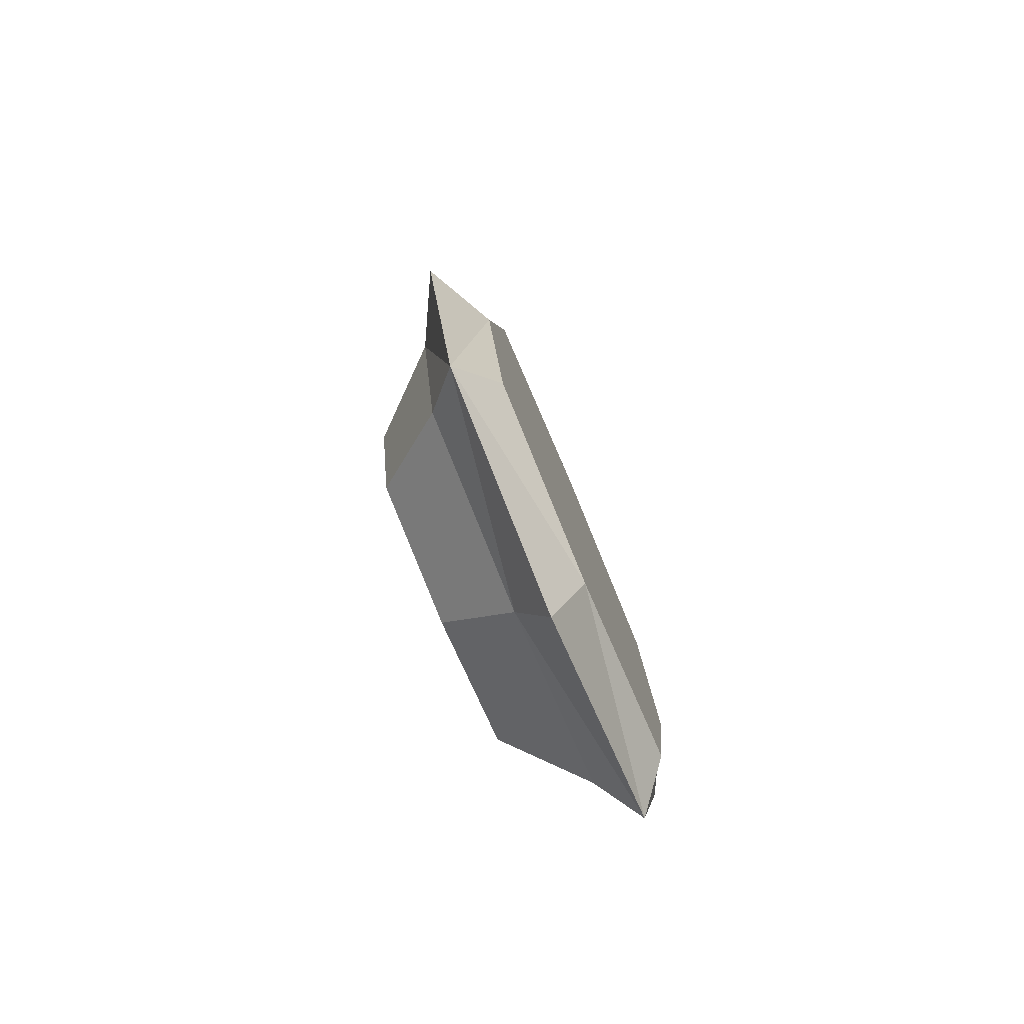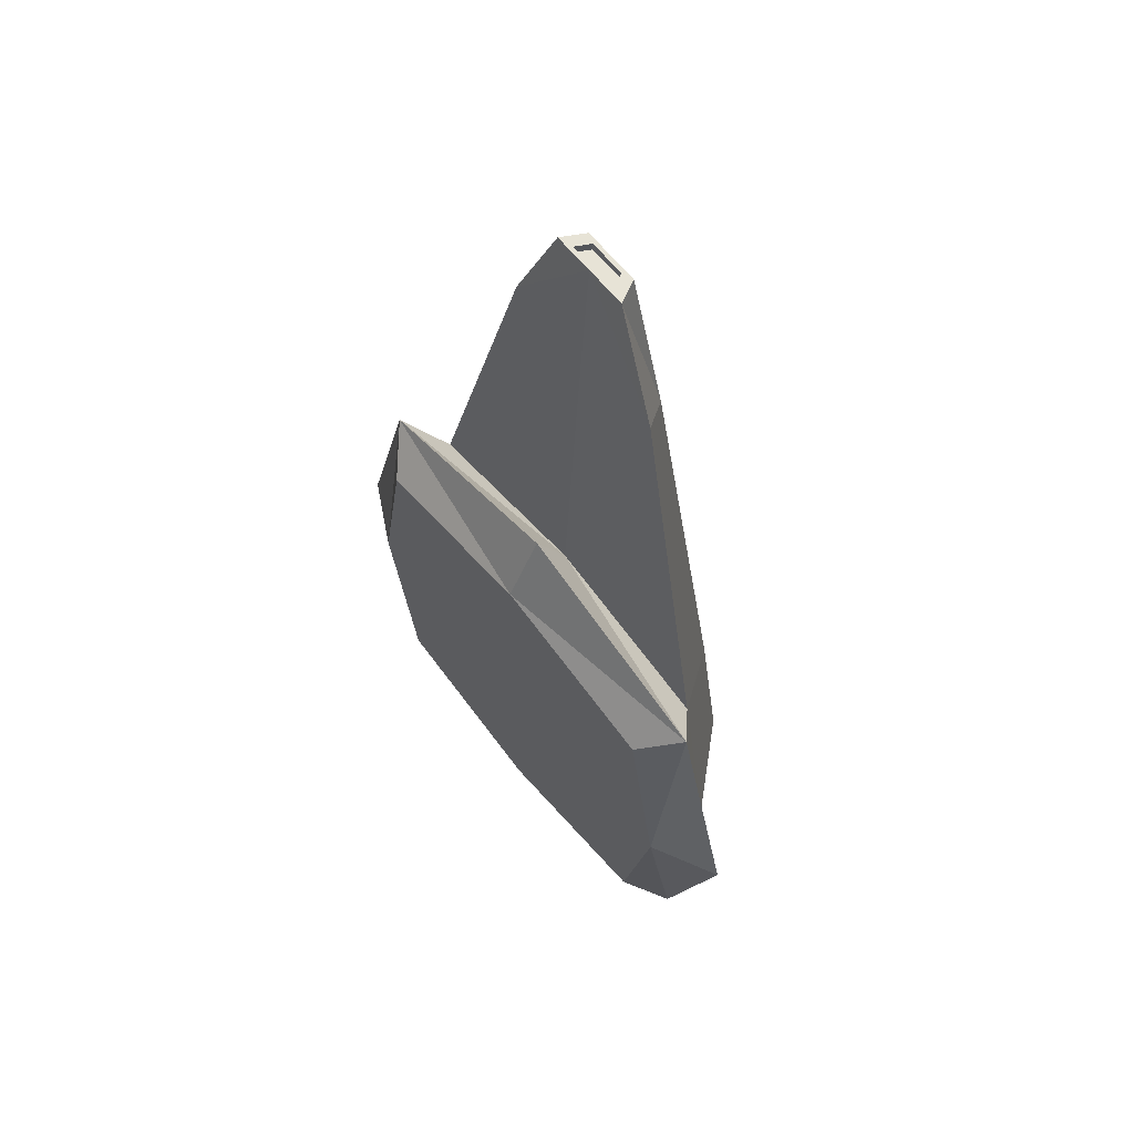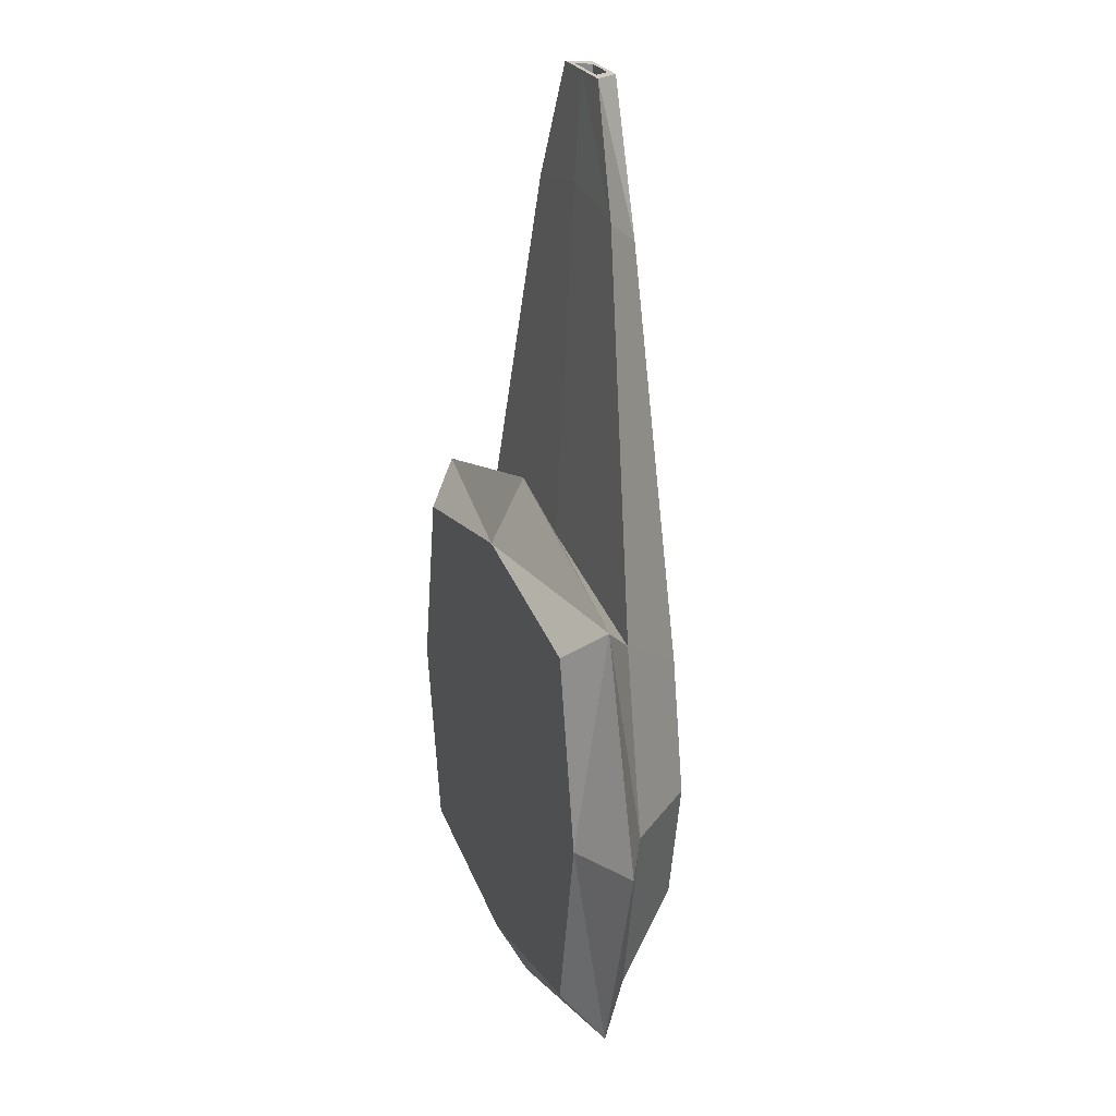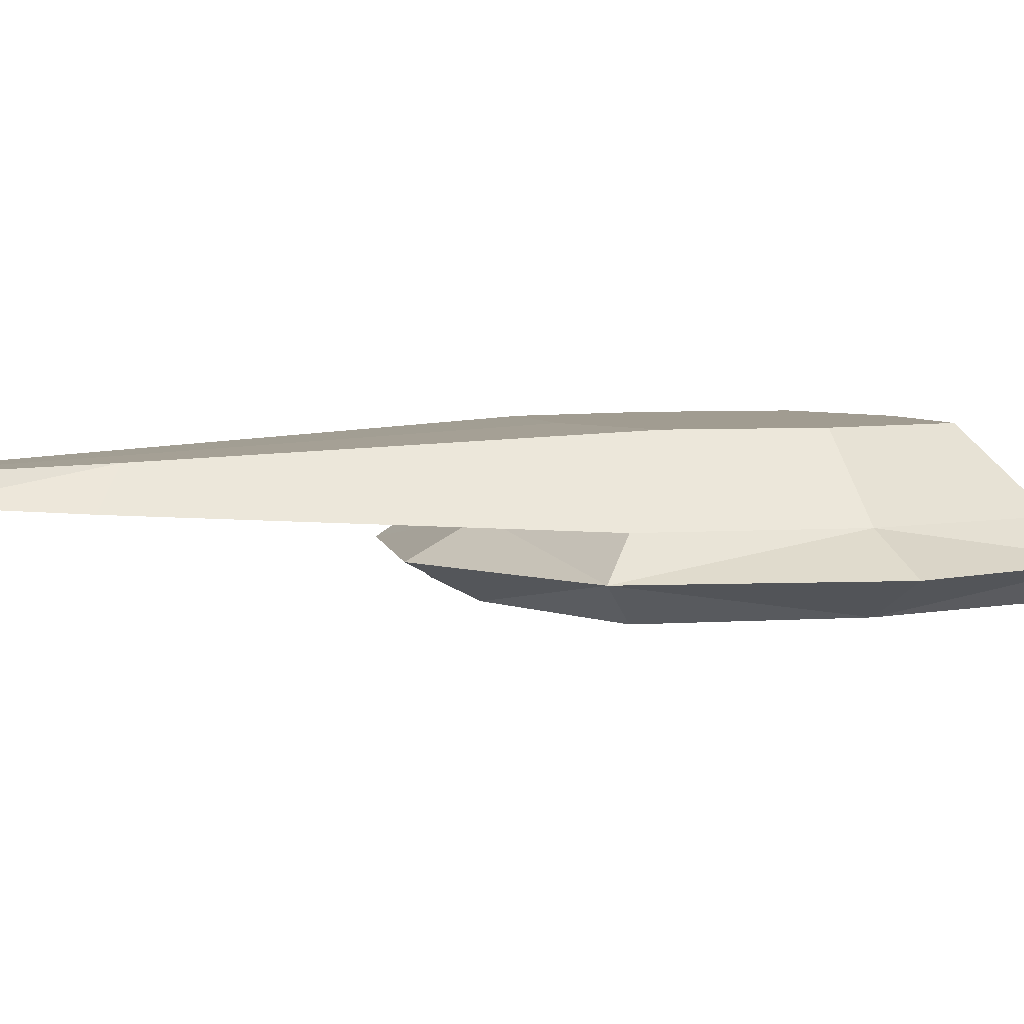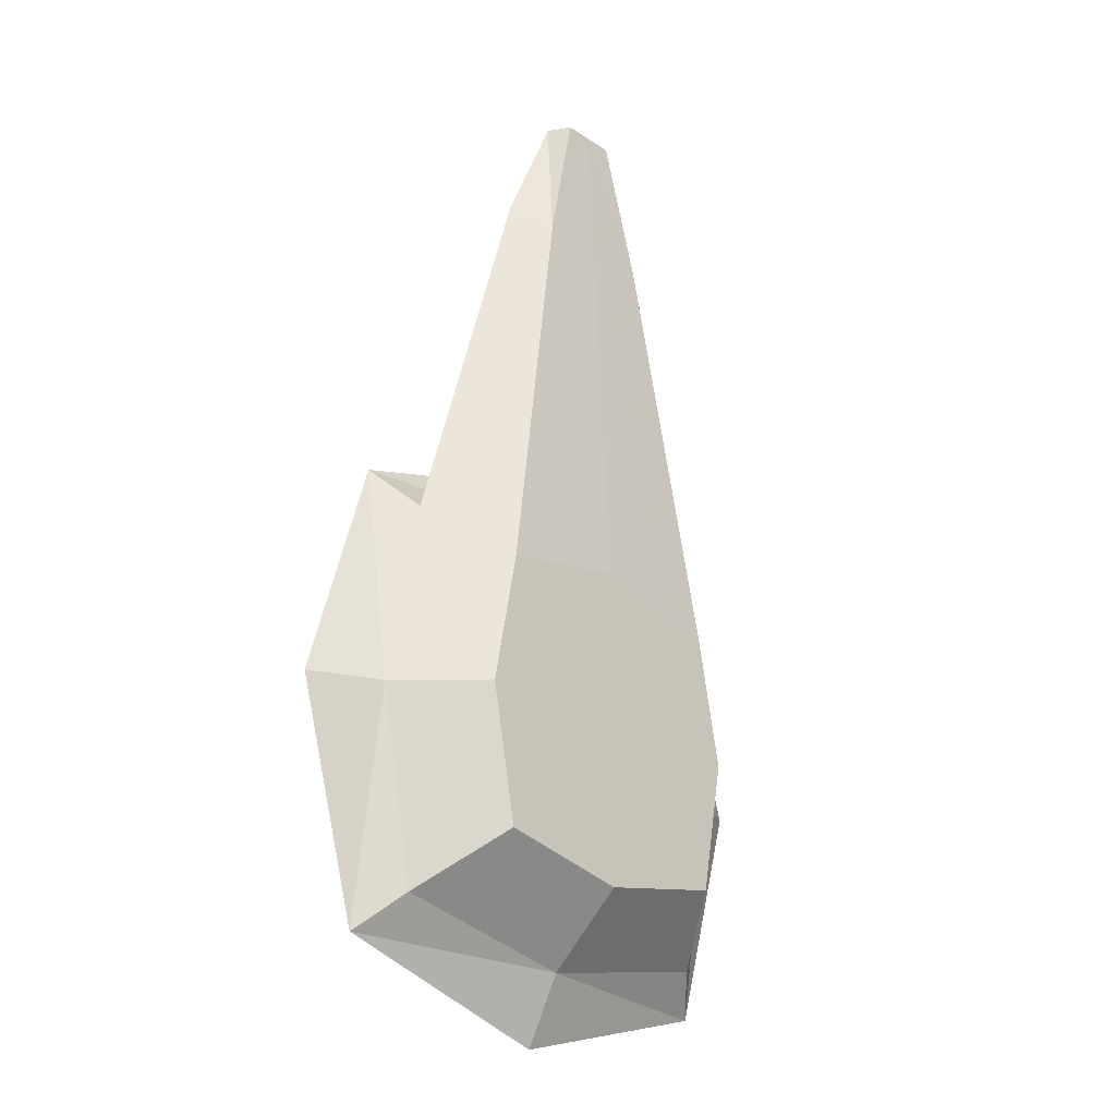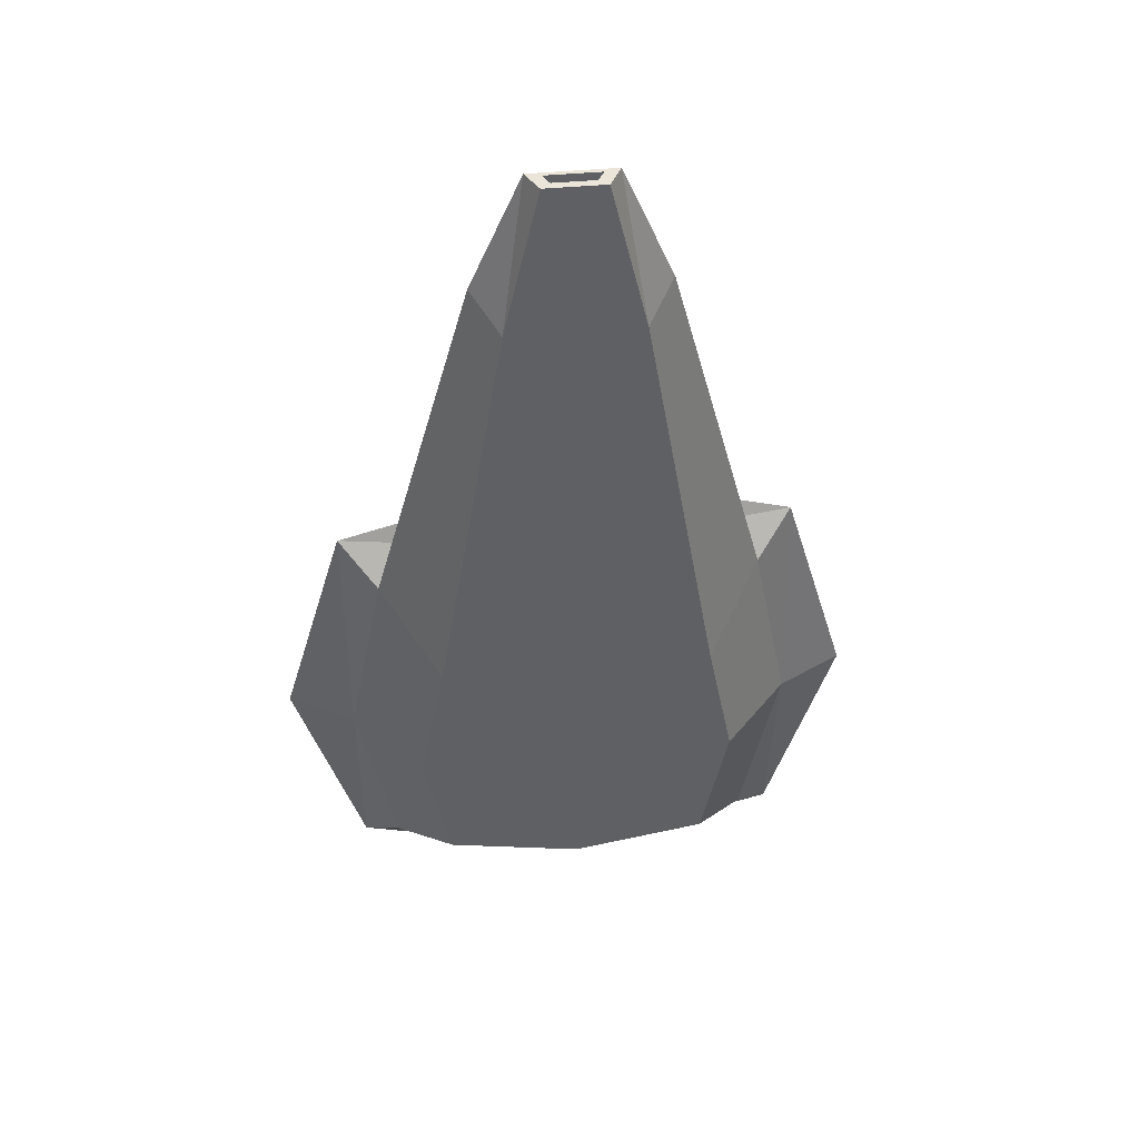
<metadata>
{"format":"obj","ext":"obj","renderer":"f3d","projection":"perspective","resolution":1024,"background":"white","views":[{"elev":-77.7,"azim":-67.2,"up":"+Z"},{"elev":62.7,"azim":51.4,"up":"+Z"},{"elev":24.8,"azim":69.0,"up":"+Z"},{"elev":4.5,"azim":65.4,"up":"+Y"},{"elev":-25.2,"azim":133.1,"up":"+Z"},{"elev":45.2,"azim":173.9,"up":"+Z"}]}
</metadata>
<code>
v -0.3898 0.3176 0.4028
v -0.3898 0.3176 -0.3754
v 0.3884 0.3176 -0.3754
v 0.3884 0.3176 0.4028
v -0.3898 0.458 0.4028
v -0.3898 0.458 -0.3754
v 0.3884 0.458 -0.3754
v 0.3884 0.458 0.4028
v -0.4655 0.3878 0.4785
v -0.4655 0.458 0.01369
v -0.4655 0.3878 -0.4511
v -0.4655 0.3176 0.01369
v -0.000691 0.458 -0.4511
v 0.4641 0.3878 -0.4511
v -0.00069 0.3176 -0.4511
v 0.4641 0.458 0.01369
v 0.4641 0.3878 0.4785
v 0.4641 0.3176 0.01369
v -0.00069 0.458 0.4785
v -0.00069 0.3176 0.4785
v -0.6013 0.3878 0.01369
v -0.000691 0.3878 -0.5869
v 0.5999 0.3878 0.01369
v -0.00069 0.3878 0.6143
v -0.00069 0.3176 0.01369
v -0.2742 0.6087 0.2873
v -0.2742 0.6087 -0.2599
v 0.2729 0.6087 -0.2599
v 0.2729 0.6087 0.2873
v -0.3275 0.6087 0.01369
v -0.000691 0.6087 -0.3131
v 0.3261 0.6087 0.01369
v -0.00069 0.6087 0.3405
v -0.00069 0.6087 0.01369
v -0.0848 0.5103 1.431
v 0.08342 0.5103 1.431
v -0.00069 0.5103 1.431
v -0.05983 0.5563 1.431
v 0.05845 0.5563 1.431
v -0.00069 0.5563 1.431
v -0.1318 0.5694 1.127
v -0.1793 0.5825 0.847
v -0.2268 0.5956 0.5671
v -0.3222 0.4711 0.6626
v -0.2547 0.4842 0.9224
v -0.1871 0.4972 1.182
v 0.1304 0.5694 1.127
v 0.1779 0.5825 0.847
v 0.2254 0.5956 0.5671
v -0.00069 0.5956 0.6111
v -0.00069 0.5825 0.8818
v -0.00069 0.5694 1.152
v 0.1857 0.4972 1.182
v 0.2533 0.4842 0.9224
v 0.3208 0.4711 0.6626
v -0.00069 0.4972 1.219
v -0.00069 0.4842 0.9719
v -0.00069 0.4711 0.7252
v -0.05432 0.5187 1.431
v 0.05294 0.5187 1.431
v -0.00069 0.5187 1.431
v -0.0384 0.548 1.431
v 0.03702 0.548 1.431
v -0.00069 0.548 1.431
v -0.05432 0.5187 1.414
v 0.05294 0.5187 1.414
v -0.00069 0.5187 1.414
v -0.0384 0.548 1.414
v 0.03702 0.548 1.414
v -0.00069 0.548 1.414
f 11 2 12
f 14 3 15
f 17 4 18
f 9 1 20
f 15 3 18
f 5 26 30
f 9 21 12
f 10 21 9
f 10 6 11
f 11 22 15
f 13 22 11
f 13 7 14
f 14 23 18
f 16 23 14
f 16 8 17
f 17 24 20
f 19 24 17
f 19 5 9
f 20 25 18
f 12 25 20
f 12 2 15
f 6 27 31
f 7 28 32
f 47 52 40
f 31 27 30
f 33 34 30
f 32 34 33
f 32 28 31
f 41 46 35
f 8 16 32
f 7 13 31
f 6 10 30
f 41 38 40
f 47 39 36
f 53 36 37
f 46 56 37
f 29 33 50
f 49 50 51
f 48 51 52
f 26 5 44
f 43 44 45
f 42 45 46
f 26 43 50
f 43 42 51
f 42 41 52
f 29 49 55
f 49 48 54
f 48 47 53
f 8 55 58
f 55 54 57
f 54 53 56
f 5 19 58
f 44 58 57
f 45 57 56
f 21 11 12
f 22 14 15
f 23 17 18
f 24 9 20
f 25 15 18
f 10 5 30
f 1 9 12
f 5 10 9
f 21 10 11
f 2 11 15
f 6 13 11
f 22 13 14
f 3 14 18
f 7 16 14
f 23 16 17
f 4 17 20
f 8 19 17
f 24 19 9
f 4 20 18
f 1 12 20
f 25 12 15
f 13 6 31
f 16 7 32
f 39 47 40
f 34 31 30
f 26 33 30
f 29 32 33
f 34 32 31
f 38 41 35
f 29 8 32
f 28 7 31
f 27 6 30
f 52 41 40
f 53 47 36
f 56 53 37
f 35 46 37
f 49 29 50
f 48 49 51
f 47 48 52
f 43 26 44
f 42 43 45
f 41 42 46
f 33 26 50
f 50 43 51
f 51 42 52
f 8 29 55
f 55 49 54
f 54 48 53
f 19 8 58
f 58 55 57
f 57 54 56
f 44 5 58
f 45 44 57
f 46 45 56
f 39 40 64
f 35 59 62
f 64 70 69
f 59 65 68
f 38 62 64
f 36 39 63
f 36 60 61
f 35 37 61
f 66 69 70
f 65 67 70
f 62 68 70
f 63 69 66
f 60 66 67
f 61 67 65
f 63 39 64
f 38 35 62
f 63 64 69
f 62 59 68
f 40 38 64
f 60 36 63
f 37 36 61
f 59 35 61
f 67 66 70
f 68 65 70
f 64 62 70
f 60 63 66
f 61 60 67
f 59 61 65

</code>
